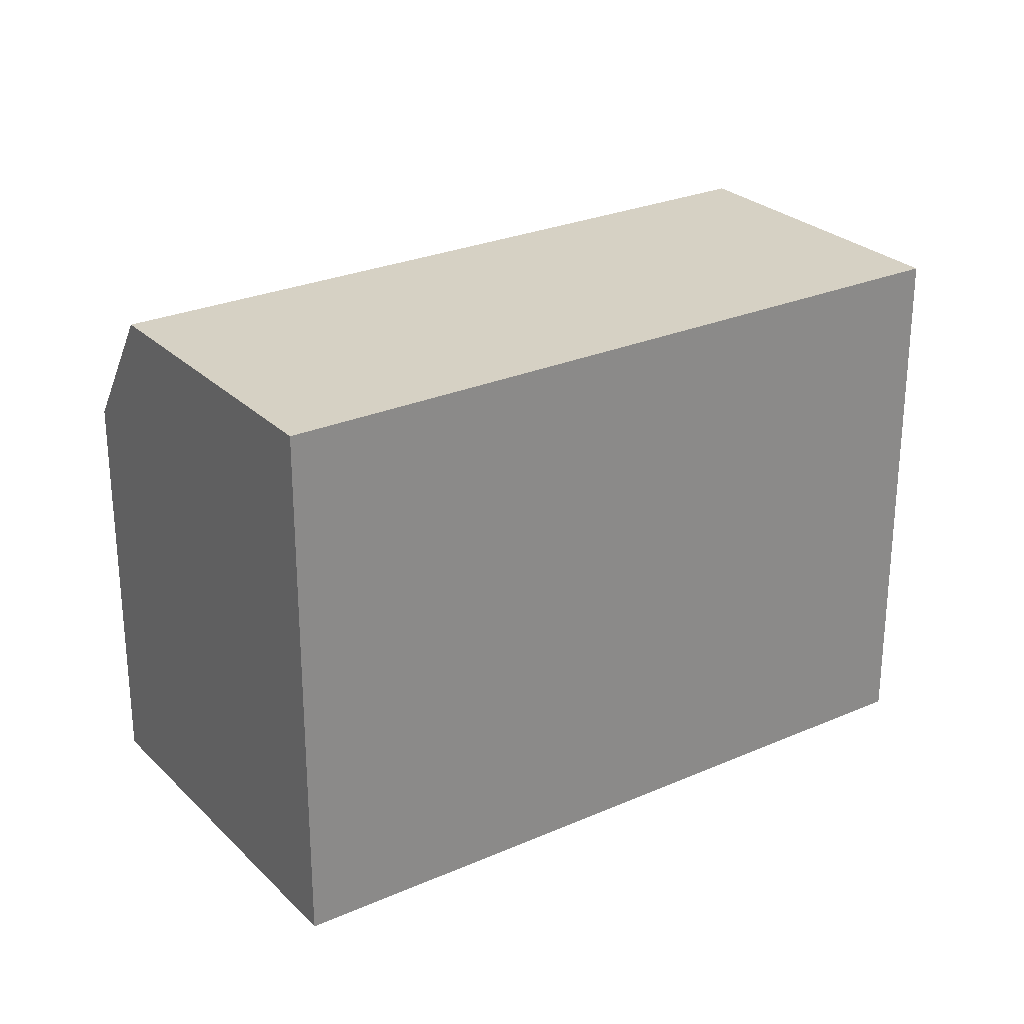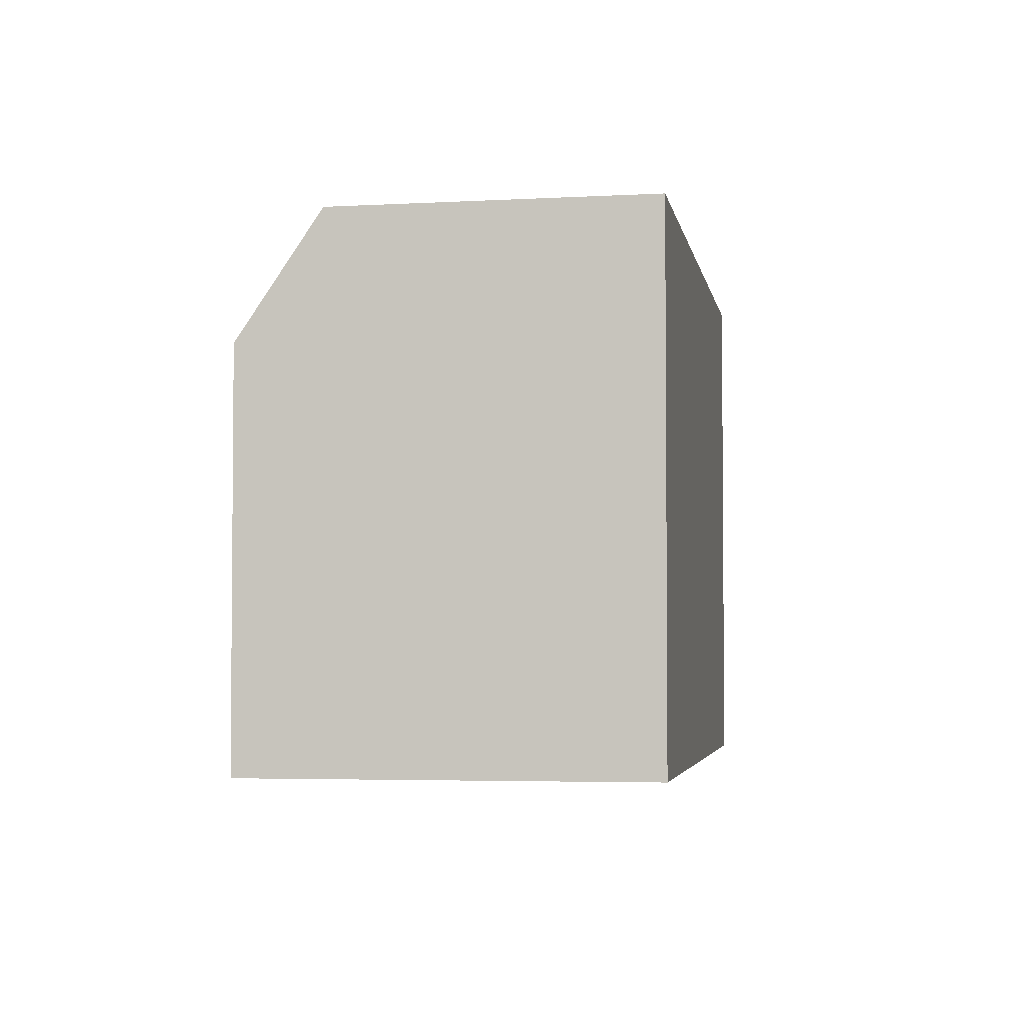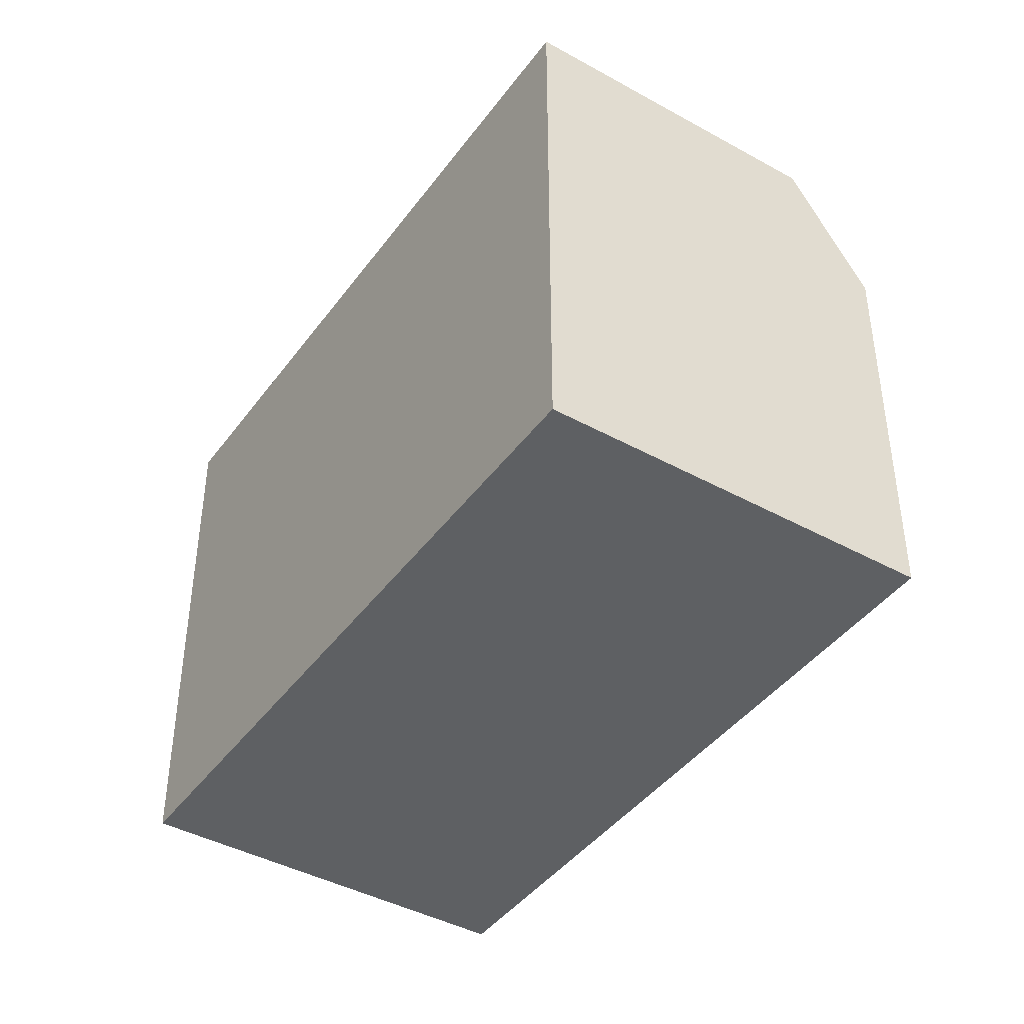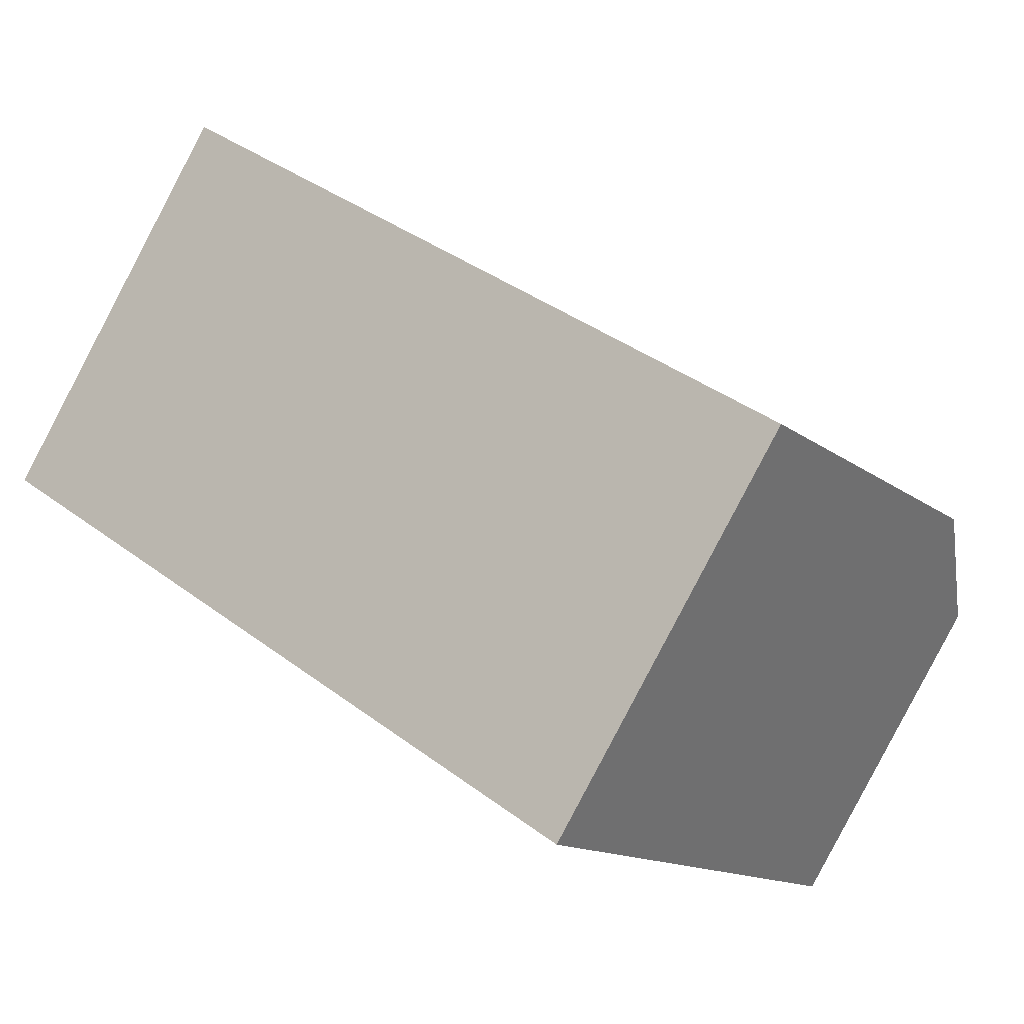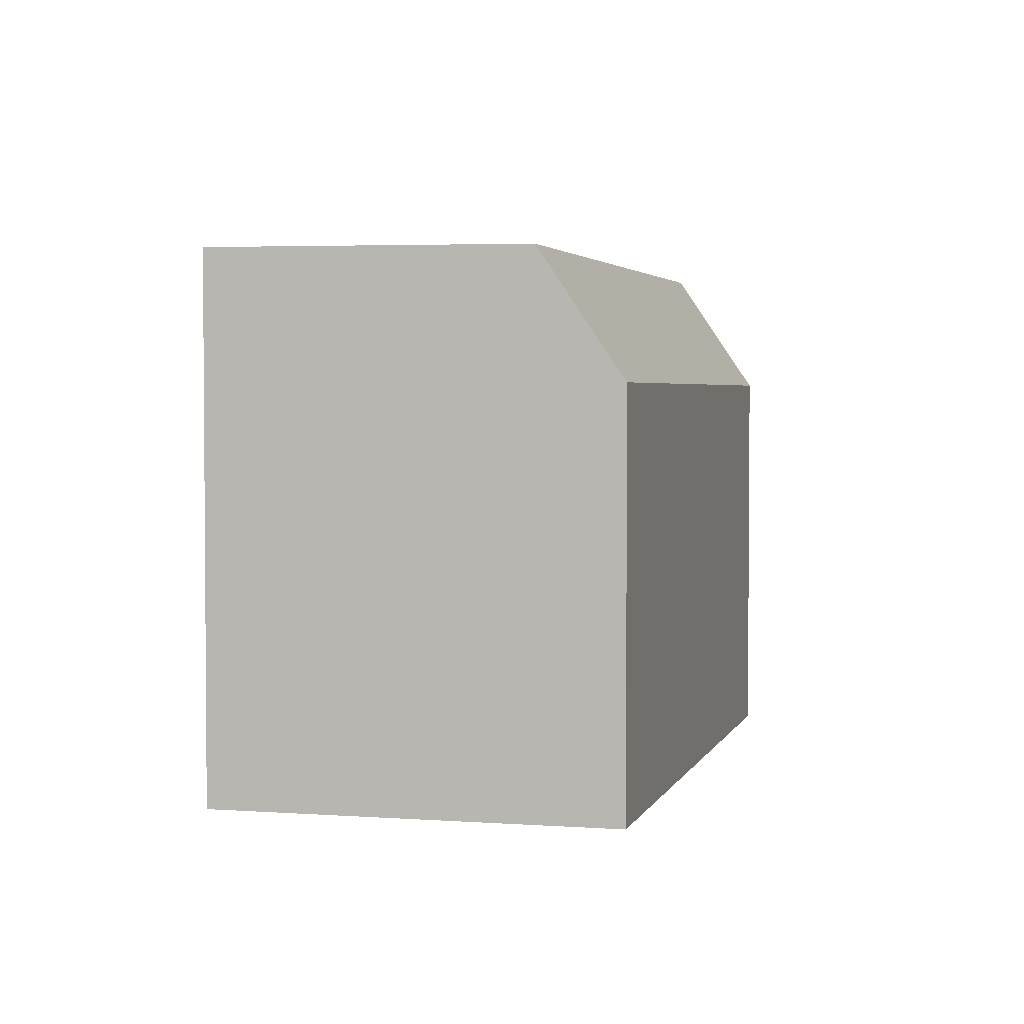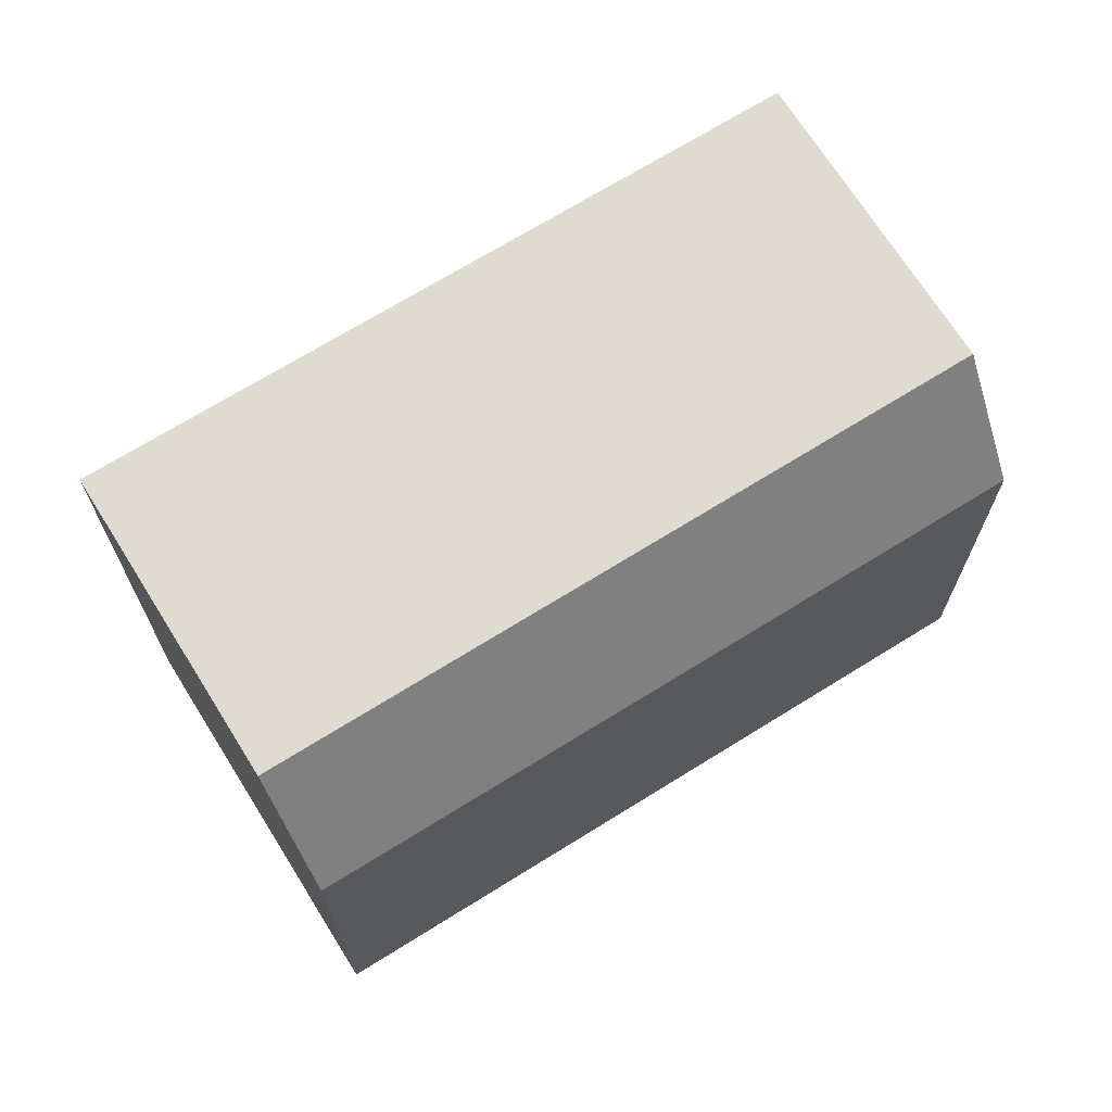
<metadata>
{"format":"obj","ext":"obj","renderer":"f3d","projection":"perspective","resolution":1024,"background":"white","views":[{"elev":27.0,"azim":-1.5,"up":"+Z"},{"elev":-3.4,"azim":-48.0,"up":"+Z"},{"elev":-42.4,"azim":89.5,"up":"+Z"},{"elev":-13.5,"azim":-149.0,"up":"+Y"},{"elev":2.9,"azim":137.2,"up":"+Z"},{"elev":69.7,"azim":-179.2,"up":"+Z"}]}
</metadata>
<code>
v -125.5 -714.6 6.092
v -132.7 -719.2 6.118
v -135.2 -715.3 4.648
v -128 -710.7 4.632
v -134.7 -716.2 6.093
v -127.5 -711.5 6.066
v -127.5 -711.5 6.066
v -125.5 -714.6 6.092
v -125.5 -714.6 6.091
v -132.7 -719.2 6.118
v -125.5 -714.6 6.091
v -132.7 -719.2 6.118
v -132.7 -719.2 6.118
v -134.7 -716.2 6.093
v -127.5 -711.5 6.066
v -134.7 -716.2 6.093
v -128 -710.7 4.632
v -127.5 -711.5 6.066
v -135.2 -715.3 4.648
v -134.7 -716.2 6.093
v -125.5 -714.6 6.092
v -125.5 -714.6 6.092
v -125.5 -714.6 0
v -125.5 -714.6 0
v -132.7 -719.2 6.118
v -132.7 -719.2 6.118
v -132.7 -719.2 8.882e-16
v -132.7 -719.2 0
v -135.2 -715.3 4.648
v -135.2 -715.3 4.648
v -135.2 -715.3 0
v -135.2 -715.3 8.882e-16
v -127.5 -711.5 6.066
v -128 -710.7 4.632
v -128 -710.7 0
v -127.5 -711.5 0
v -125.5 -714.6 6.091
v -127.5 -711.5 6.066
v -127.5 -711.5 0
v -125.5 -714.6 8.882e-16
v -132.7 -719.2 6.118
v -125.5 -714.6 6.092
v -125.5 -714.6 0
v -132.7 -719.2 0
v -134.7 -716.2 6.093
v -132.7 -719.2 6.118
v -132.7 -719.2 0
v -134.7 -716.2 0
v -125.5 -714.6 6.092
v -125.5 -714.6 6.091
v -125.5 -714.6 8.882e-16
v -125.5 -714.6 0
v -132.7 -719.2 6.118
v -132.7 -719.2 6.118
v -132.7 -719.2 0
v -132.7 -719.2 8.882e-16
v -135.2 -715.3 4.648
v -134.7 -716.2 6.093
v -134.7 -716.2 0
v -135.2 -715.3 0
v -128 -710.7 4.632
v -128 -710.7 4.632
v -128 -710.7 0
v -128 -710.7 0
v -128 -710.7 4.632
v -135.2 -715.3 4.648
v -135.2 -715.3 8.882e-16
v -128 -710.7 0
v -135.2 -715.3 0
v -128 -710.7 0
v -125.5 -714.6 0
v -132.7 -719.2 0
f 9 7 6 11
f 20 16 3 19
f 14 7 9 13
f 13 9 8 12
f 11 1 8 9
f 12 2 10 13
f 13 10 5 14
f 17 4 15 18
f 19 17 18 20
f 22 23 24 21
f 26 27 28 25
f 30 31 32 29
f 34 35 36 33
f 38 39 40 37
f 42 43 44 41
f 46 47 48 45
f 50 51 52 49
f 54 55 56 53
f 58 59 60 57
f 62 63 64 61
f 66 67 68 65
f 70 71 72 69

</code>
